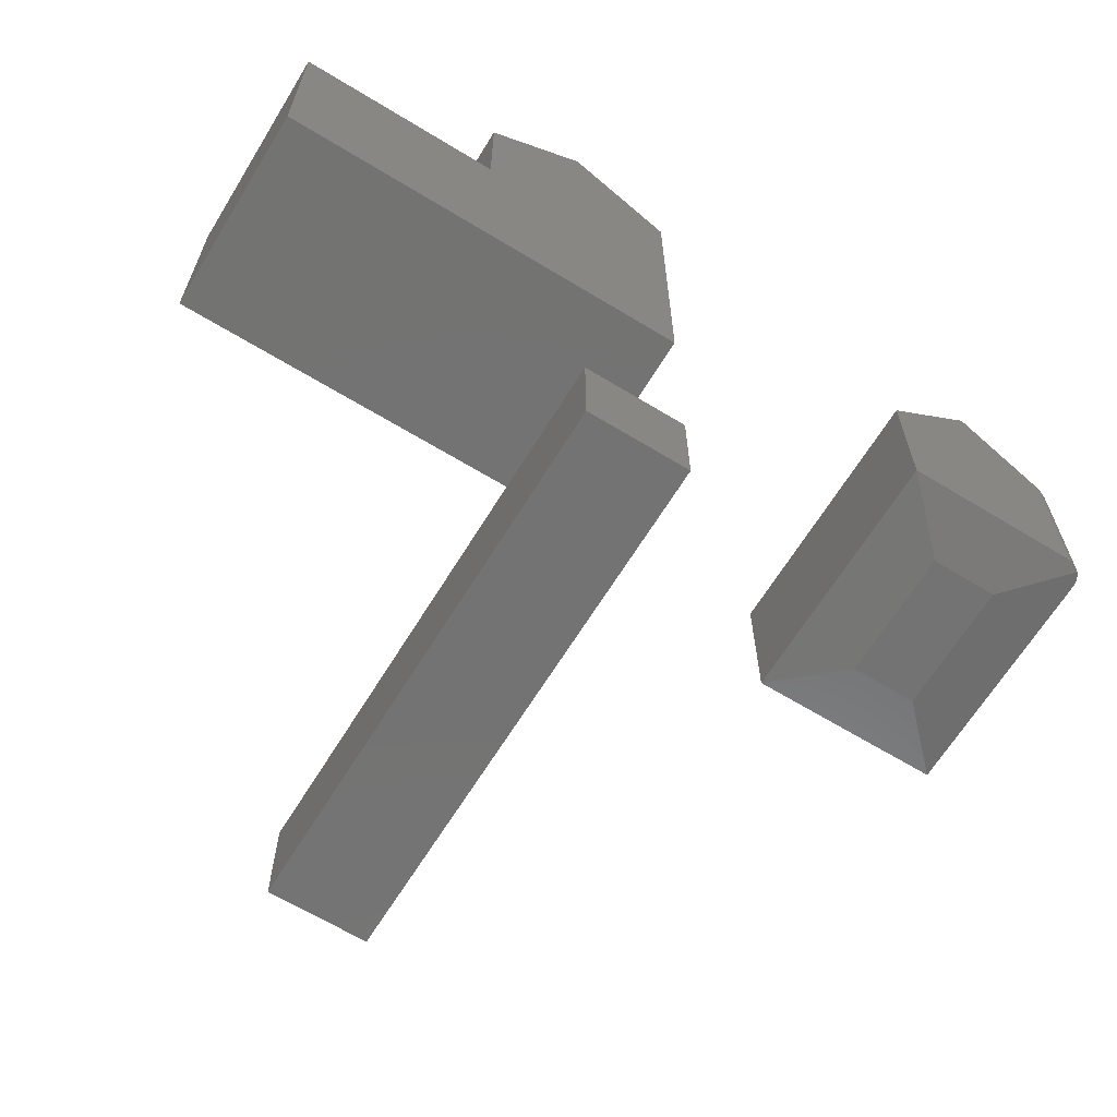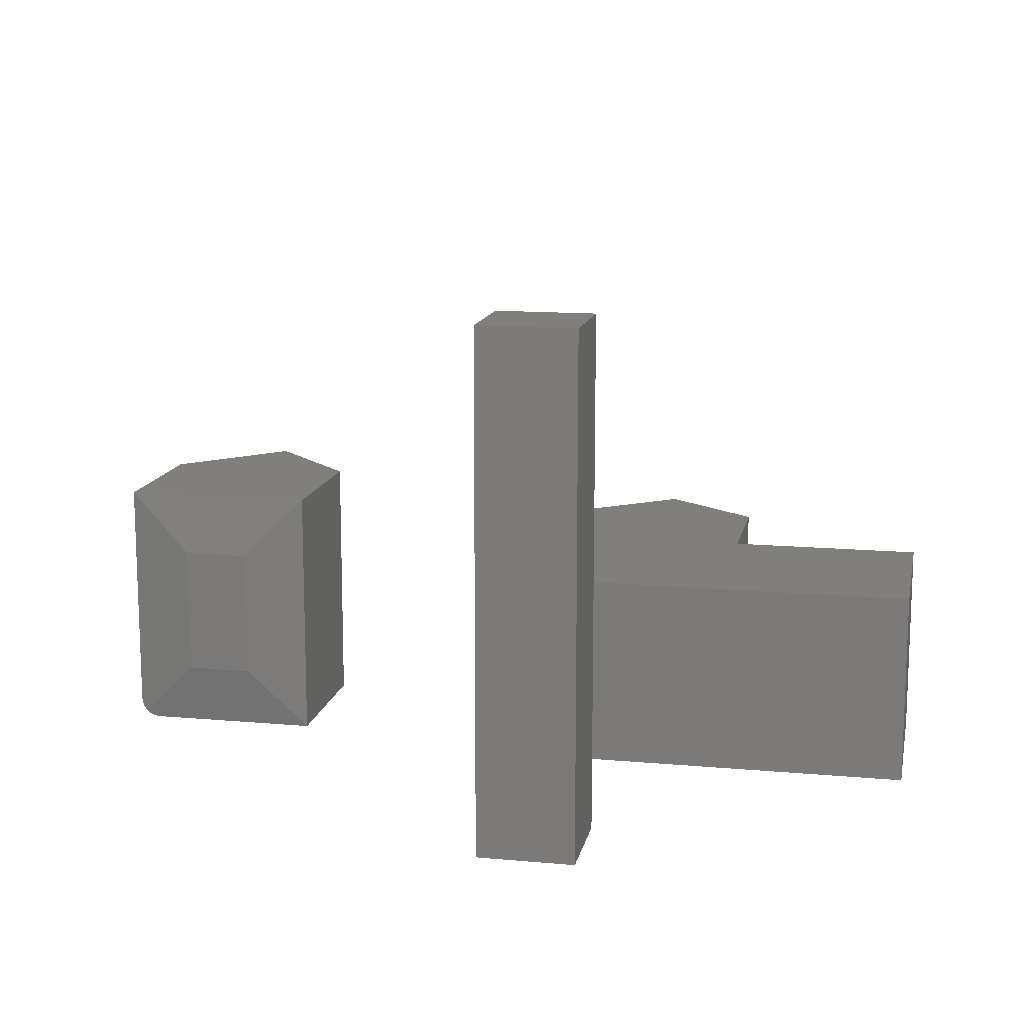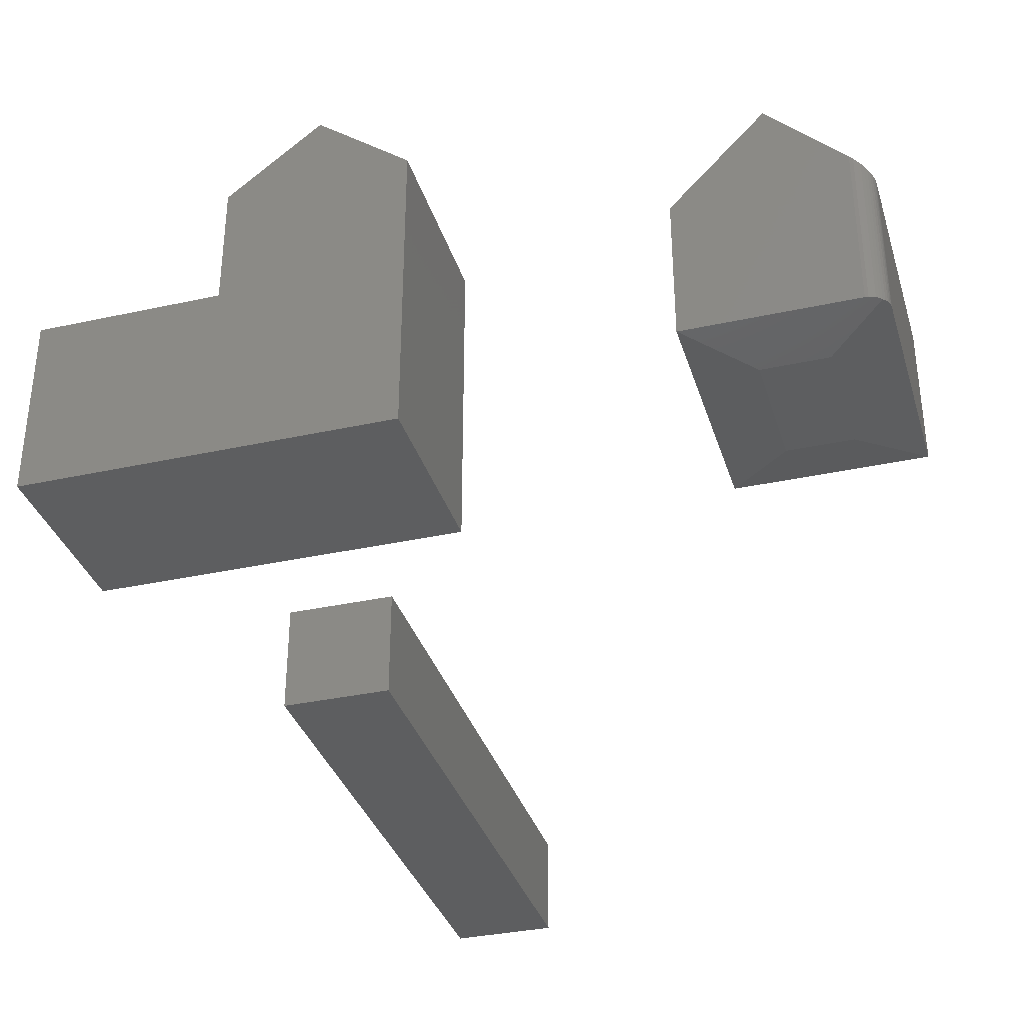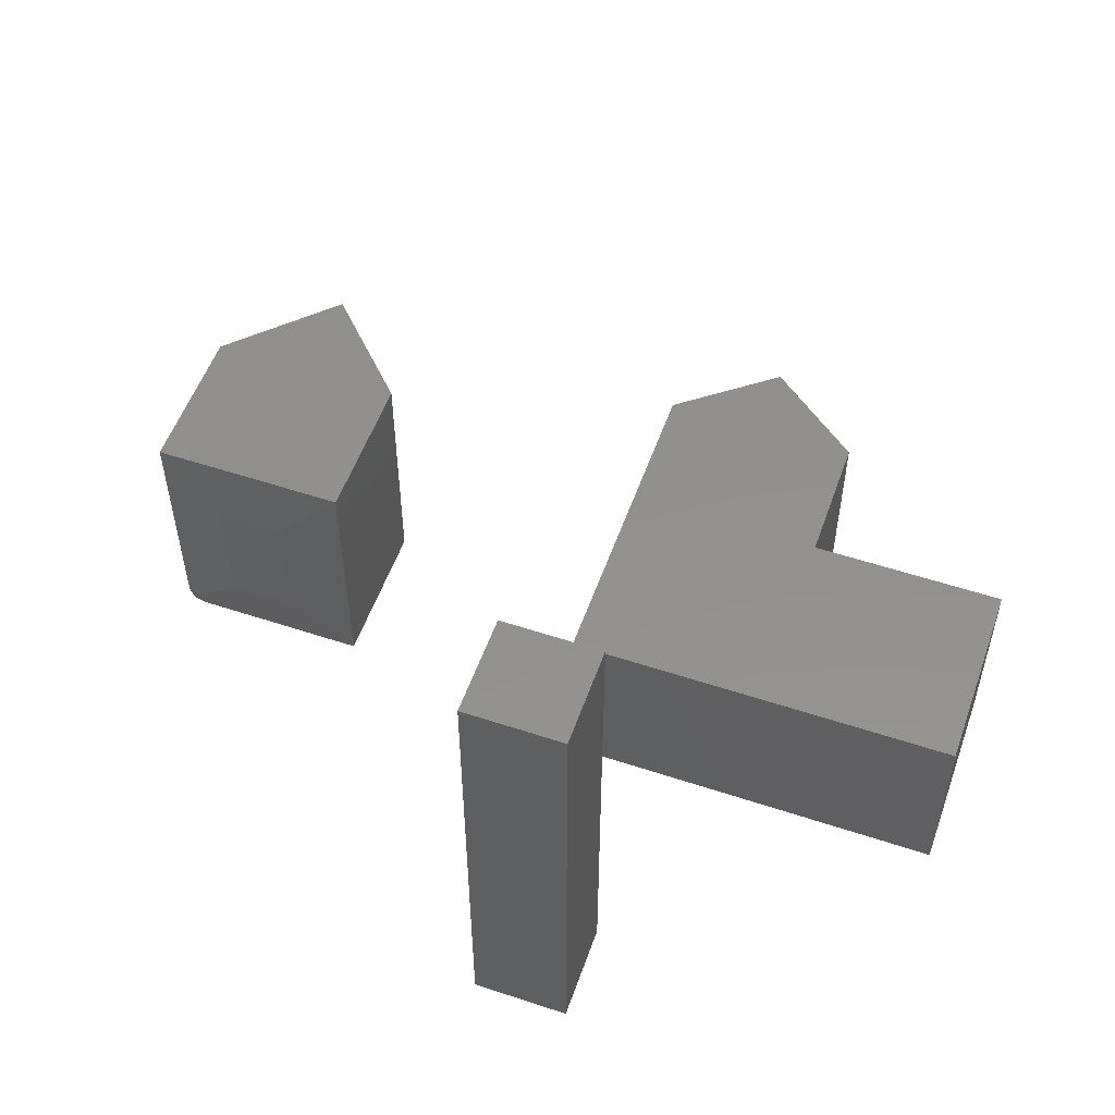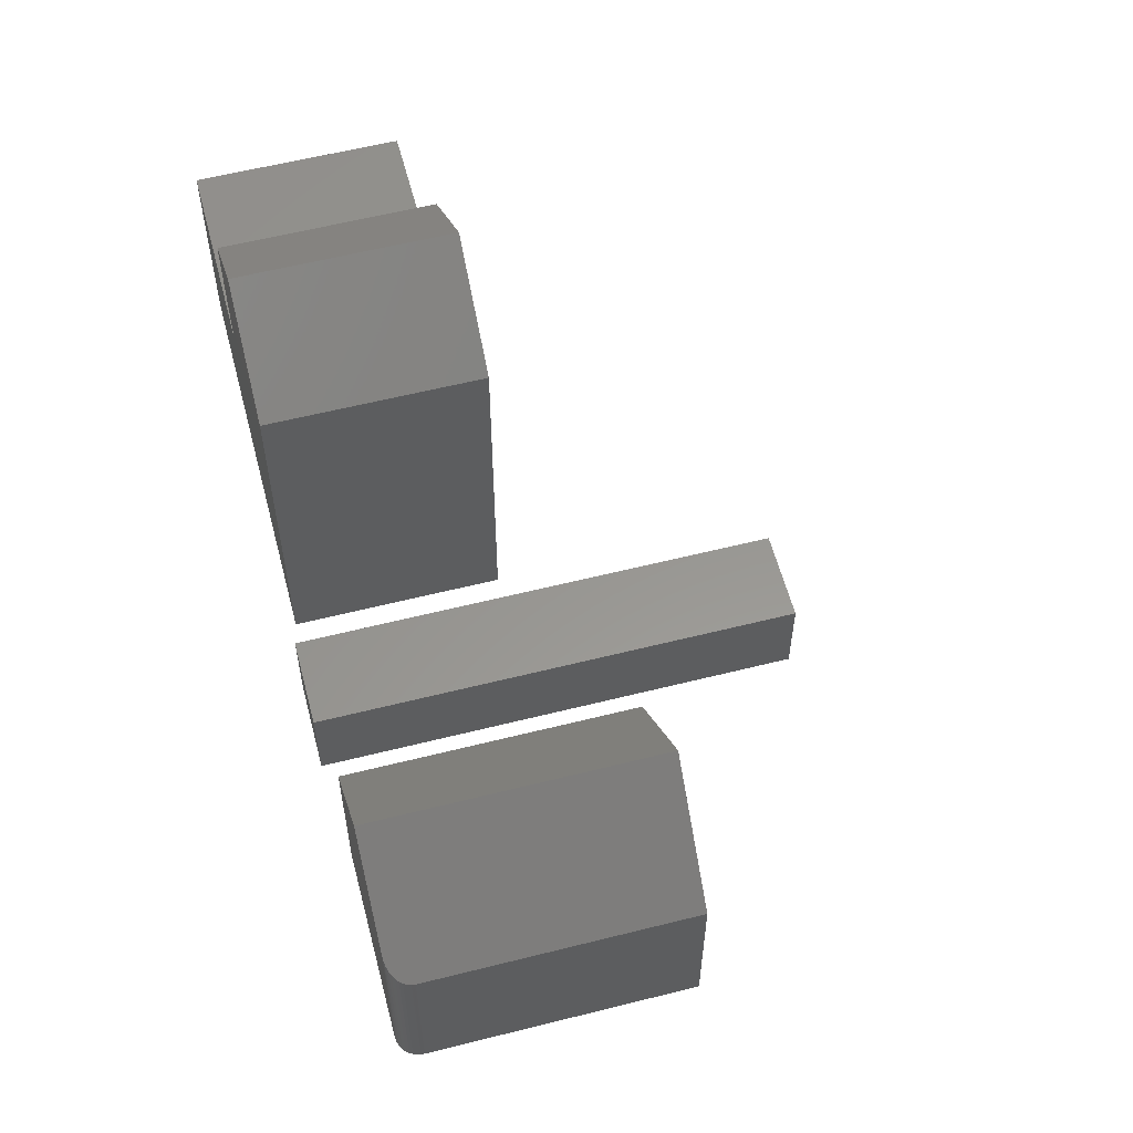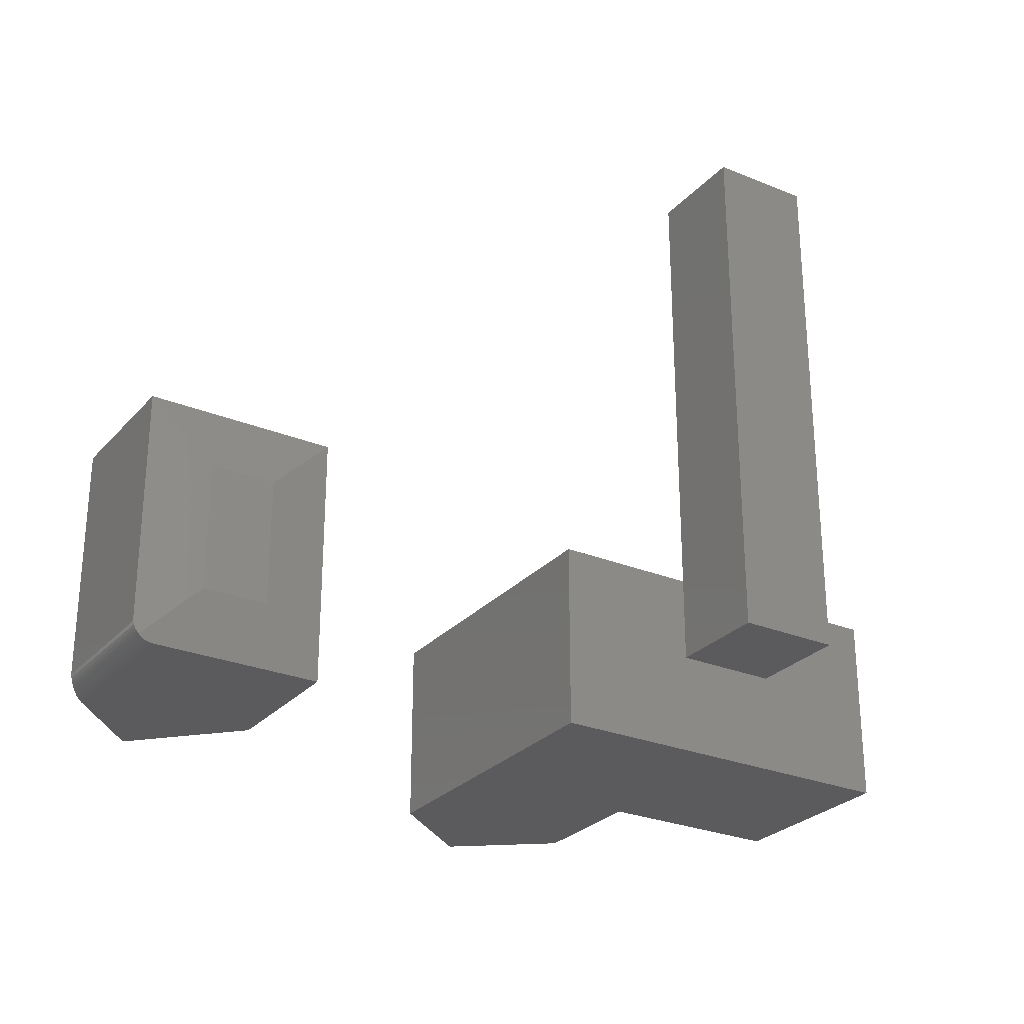
<metadata>
{"format":"stl","ext":"stl","renderer":"f3d","projection":"perspective","resolution":1024,"background":"white","views":[{"elev":-65.2,"azim":148.5,"up":"+Y"},{"elev":13.4,"azim":11.5,"up":"+Z"},{"elev":-34.6,"azim":-163.6,"up":"+Y"},{"elev":54.1,"azim":19.4,"up":"+Z"},{"elev":58.3,"azim":-104.6,"up":"+Y"},{"elev":-27.2,"azim":-32.3,"up":"+Z"}]}
</metadata>
<code>
# stl→obj: 60 verts, 108 faces
v 0 -0.7188 0.75
v 0.1406 -0.7188 0.75
v 0 -0.5781 0.75
v 0.1406 -0.5781 0.75
v 0 -0.7188 0
v 0 -0.5781 0
v 0.1406 -0.7188 0
v 0.1406 -0.5781 0
v -0.6793 -0.2266 0.02647
v -0.6782 -0.2268 0.02167
v -0.6797 -0.2266 0.03125
v -0.6763 -0.2271 0.0171
v -0.5859 -0.2422 0.09375
v -0.5859 -0.2422 0.2891
v -0.6797 -0.2266 0.3828
v -0.6737 -0.2276 0.01289
v -0.6705 -0.2281 0.009153
v -0.6484 -0.2266 0
v -0.6581 -0.2268 0.00154
v -0.6533 -0.2266 0.0003863
v -0.6627 -0.2271 0.003432
v -0.6669 -0.2276 0.006015
v -0.3936 -0.2266 0
v -0.4873 -0.2422 0.09375
v -0.5346 0.1406 0
v -0.3936 -0.004441 0
v -0.6484 0.02681 0
v -0.6797 -0.004441 0.03125
v -0.6797 -0.004441 0.3828
v -0.6585 0.01679 0.00165
v -0.6538 0.02144 0.0004653
v -0.6738 0.001454 0.01298
v -0.6763 -0.001055 0.0171
v -0.6671 0.00819 0.006153
v -0.6707 0.004558 0.009308
v -0.5346 0.1406 0.3828
v -0.6782 -0.002909 0.02159
v -0.6788 -0.00357 0.02393
v -0.6793 -0.004054 0.02635
v -0.6796 -0.004343 0.02879
v -0.663 0.01227 0.003586
v -0.3936 -0.2266 0.3828
v -0.3936 -0.004441 0.3828
v -0.4873 -0.2422 0.2891
v 0 -0.001563 0.2891
v 0.2875 -0.001563 0.2891
v -1.388e-17 0.1922 0.2891
v 0.2875 0.1922 0.2891
v 0.1437 0.3047 0.2891
v 0.575 -0.2891 0.2891
v 0.575 -0.001563 0.2891
v 0 -0.2891 0.2891
v 0.1437 0.3047 0
v 0.2875 0.1922 0
v -1.388e-17 0.1922 0
v 0.2875 -0.001563 0
v 0 -0.001563 0
v 0 -0.2891 0
v 0.575 -0.001563 0
v 0.575 -0.2891 0
f 1 2 3
f 3 2 4
f 5 6 7
f 7 6 8
f 6 5 3
f 3 5 1
f 8 6 4
f 4 6 3
f 7 8 2
f 2 8 4
f 5 7 1
f 1 7 2
f 9 10 11
f 10 12 11
f 13 14 15
f 13 15 11
f 13 11 12
f 13 12 16
f 13 16 17
f 18 19 20
f 18 21 19
f 13 17 22
f 13 22 21
f 13 21 18
f 13 18 23
f 13 23 24
f 25 26 27
f 27 26 23
f 27 23 18
f 28 11 29
f 29 11 15
f 27 30 25
f 27 31 30
f 32 33 34
f 34 35 32
f 36 25 37
f 36 37 38
f 36 38 39
f 36 39 40
f 36 40 28
f 36 28 29
f 37 25 30
f 37 30 41
f 37 41 34
f 37 34 33
f 11 40 9
f 11 28 40
f 27 20 31
f 27 18 20
f 31 20 19
f 31 19 30
f 30 19 21
f 30 21 41
f 41 21 22
f 41 22 34
f 35 16 32
f 32 16 12
f 32 12 33
f 33 12 10
f 33 10 37
f 38 37 10
f 10 9 38
f 38 9 39
f 40 39 9
f 17 16 35
f 17 35 34
f 17 34 22
f 15 42 29
f 29 42 43
f 29 43 36
f 23 26 42
f 42 26 43
f 13 24 14
f 14 24 44
f 23 42 24
f 24 42 44
f 42 15 44
f 44 15 14
f 26 25 43
f 43 25 36
f 45 46 47
f 47 46 48
f 47 48 49
f 50 51 52
f 52 51 46
f 52 46 45
f 53 54 55
f 55 54 56
f 55 56 57
f 57 56 58
f 58 56 59
f 58 59 60
f 45 57 52
f 52 57 58
f 47 55 45
f 45 55 57
f 53 55 49
f 49 55 47
f 54 53 48
f 48 53 49
f 56 54 46
f 46 54 48
f 59 56 51
f 51 56 46
f 60 59 50
f 50 59 51
f 52 58 50
f 50 58 60

</code>
